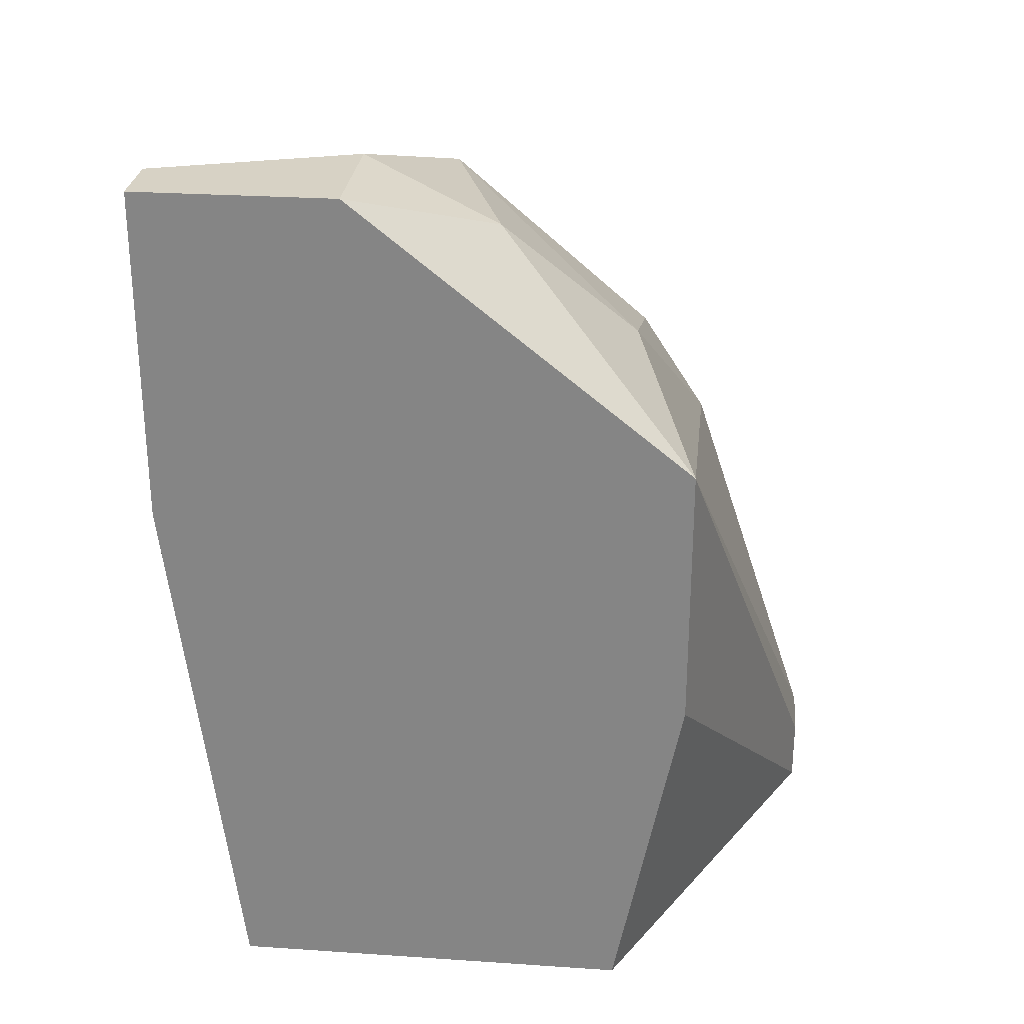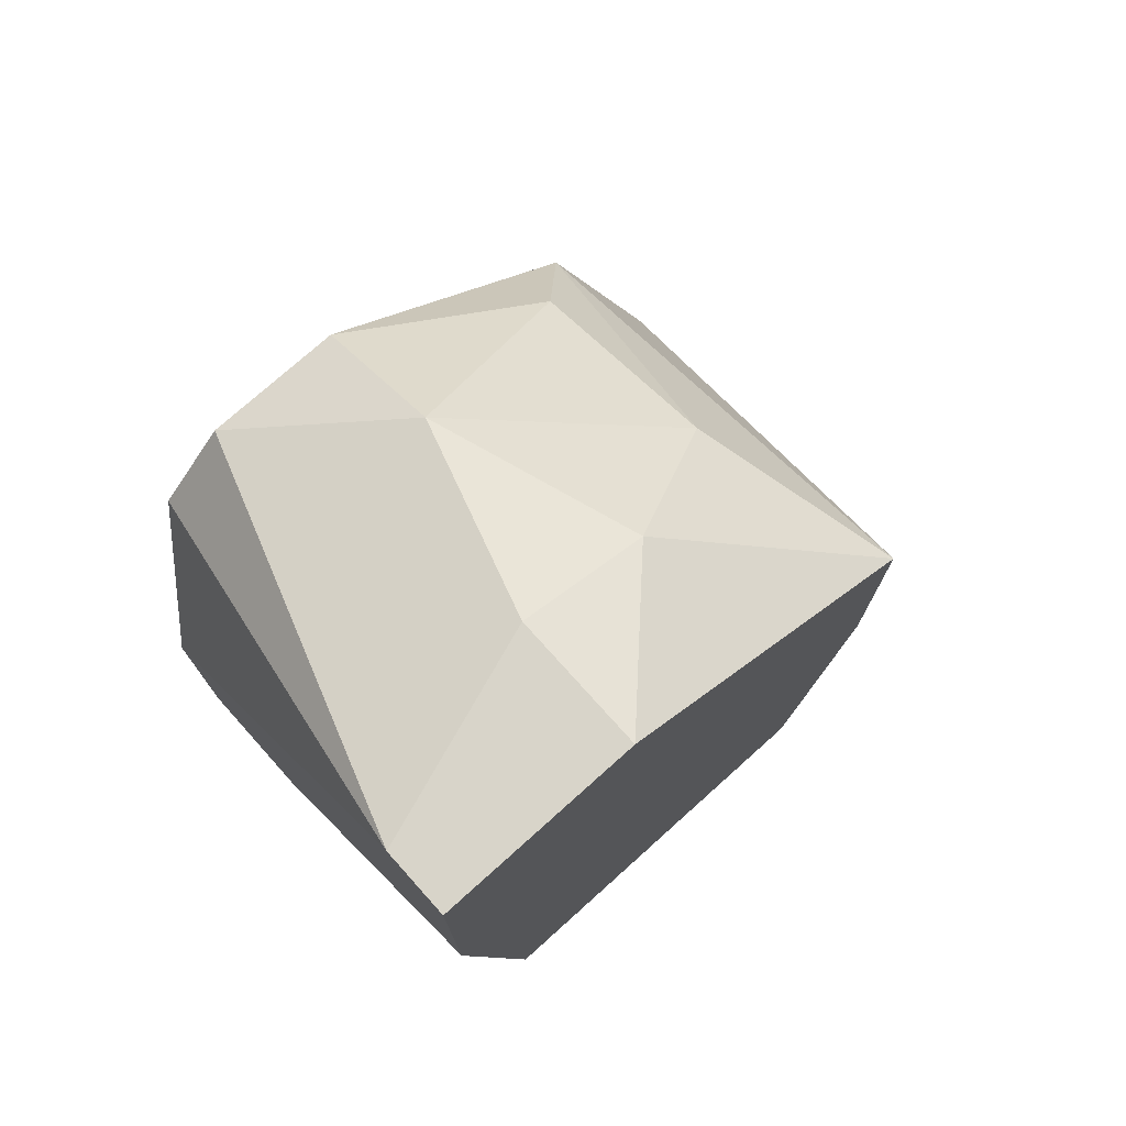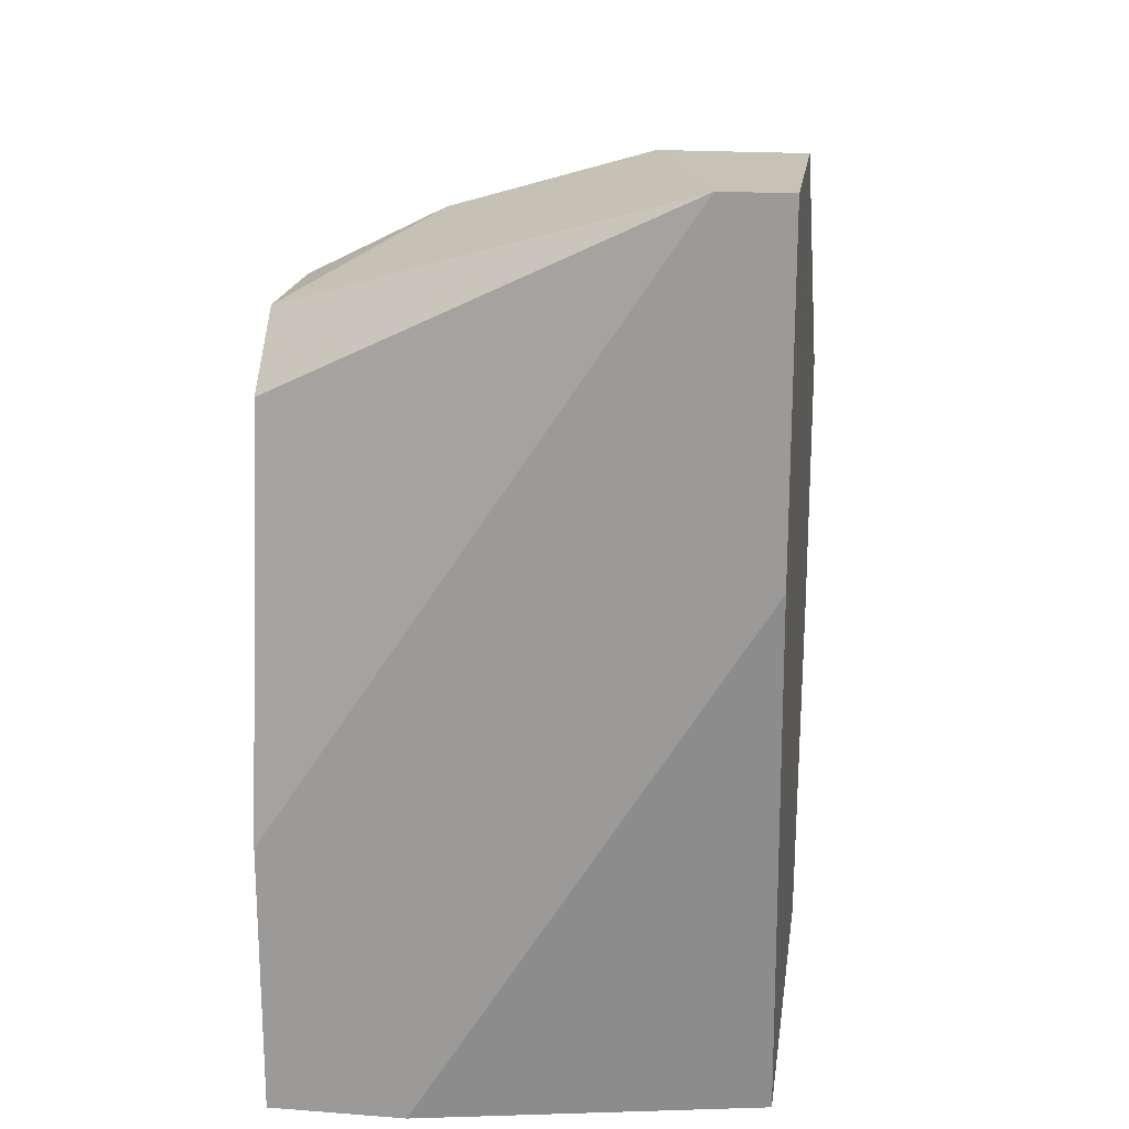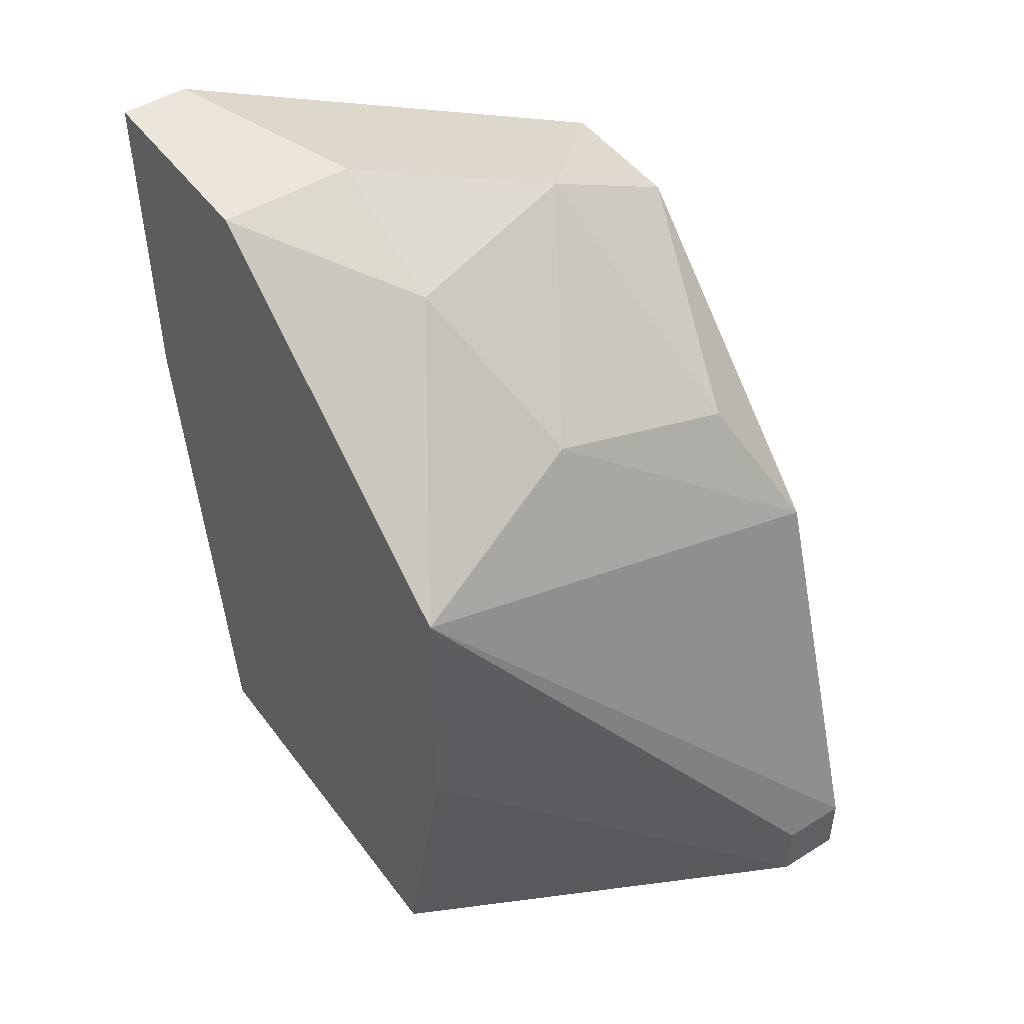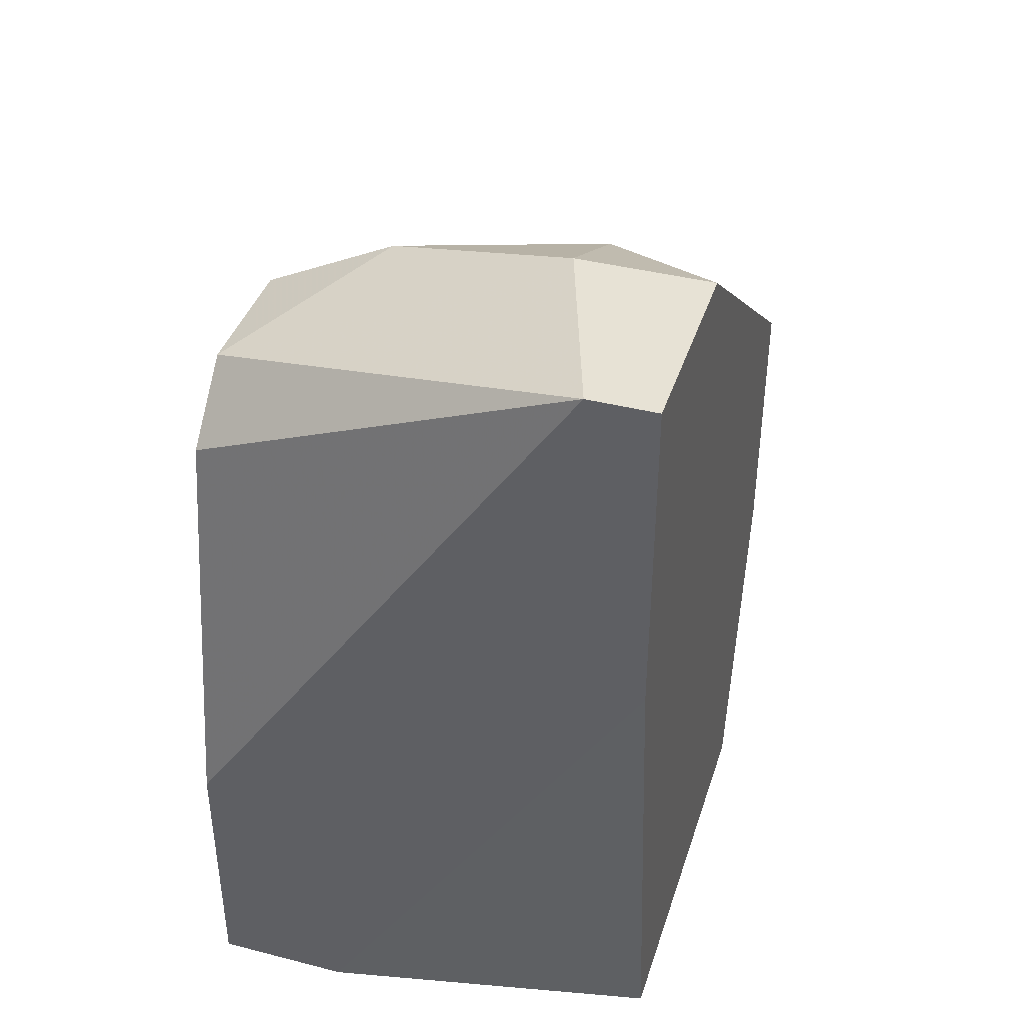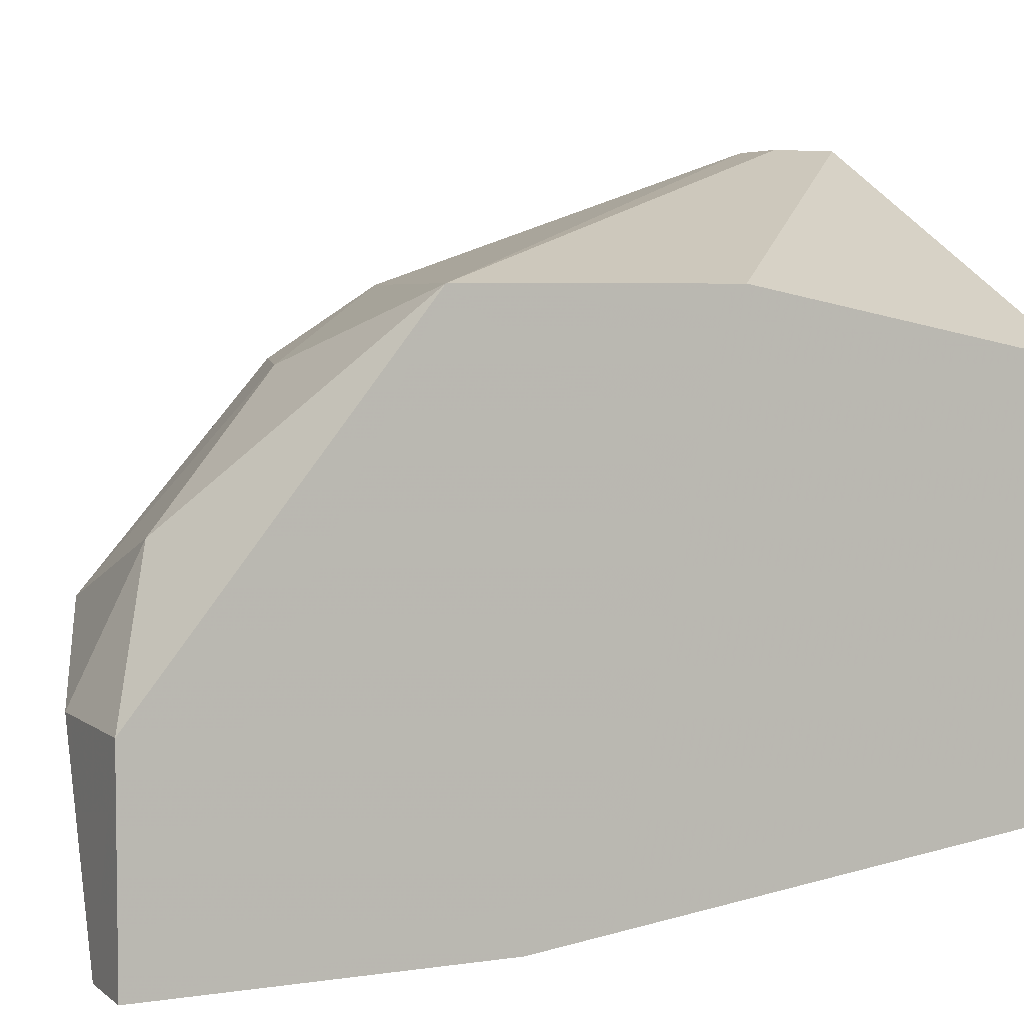
<metadata>
{"format":"obj","ext":"obj","renderer":"f3d","projection":"perspective","resolution":1024,"background":"white","views":[{"elev":27.4,"azim":-84.1,"up":"+Y"},{"elev":75.1,"azim":-131.9,"up":"+Y"},{"elev":19.1,"azim":-171.9,"up":"+Y"},{"elev":47.9,"azim":-34.9,"up":"+Y"},{"elev":40.2,"azim":-162.6,"up":"+Y"},{"elev":4.8,"azim":-115.4,"up":"+Z"}]}
</metadata>
<code>
v 0.01146 0.03466 0.02558
v 0.01146 0.01091 0.01766
v 0.003538 0.03664 0.01766
v 0.01344 0.02872 0.03151
v 0.01344 0.01289 0.03745
v 0.01344 0.01091 0.03745
v 0.005517 0.03664 0.0236
v 0.005517 0.03466 0.02755
v 0.001557 0.02872 0.03349
v 0.001557 0.03664 0.0236
v 0.001557 0.03664 0.01766
v 0.001557 0.02081 0.03349
v 0.001557 0.02674 0.01766
v 0.001557 0.01091 0.03151
v 0.001557 0.01091 0.01964
v 0.007499 0.0307 0.03151
v 0.01542 0.03268 0.02162
v 0.01542 0.03268 0.02558
v 0.01542 0.01289 0.03745
v 0.01542 0.02476 0.03349
v 0.01542 0.01883 0.01766
v 0.01542 0.0307 0.01964
v 0.01542 0.01091 0.03745
v 0.01542 0.01091 0.01766
f 1 17 7
f 19 24 18
f 5 19 9
f 11 15 9
f 15 24 14
f 9 15 14
f 18 24 22
f 19 18 20
f 9 19 20
f 19 5 23
f 24 19 23
f 14 24 23
f 11 24 13
f 15 11 13
f 11 9 10
f 9 8 10
f 24 11 3
f 11 10 3
f 22 24 21
f 24 3 21
f 3 22 21
f 5 9 12
f 9 14 12
f 20 18 4
f 4 18 1
f 24 15 2
f 13 24 2
f 15 13 2
f 18 22 17
f 22 3 17
f 1 18 17
f 9 20 16
f 8 9 16
f 20 4 16
f 1 8 16
f 4 1 16
f 23 5 6
f 14 23 6
f 5 12 6
f 12 14 6
f 10 8 7
f 3 10 7
f 8 1 7
f 17 3 7

</code>
